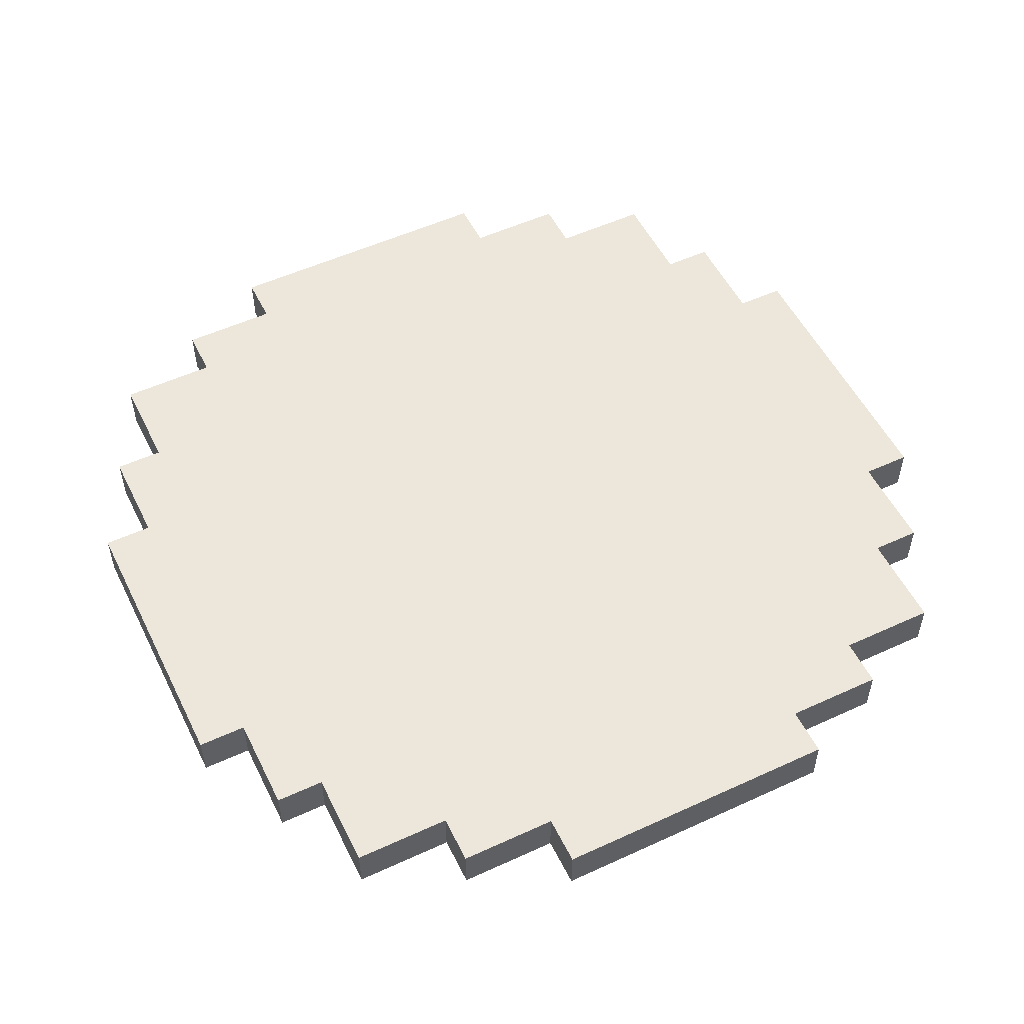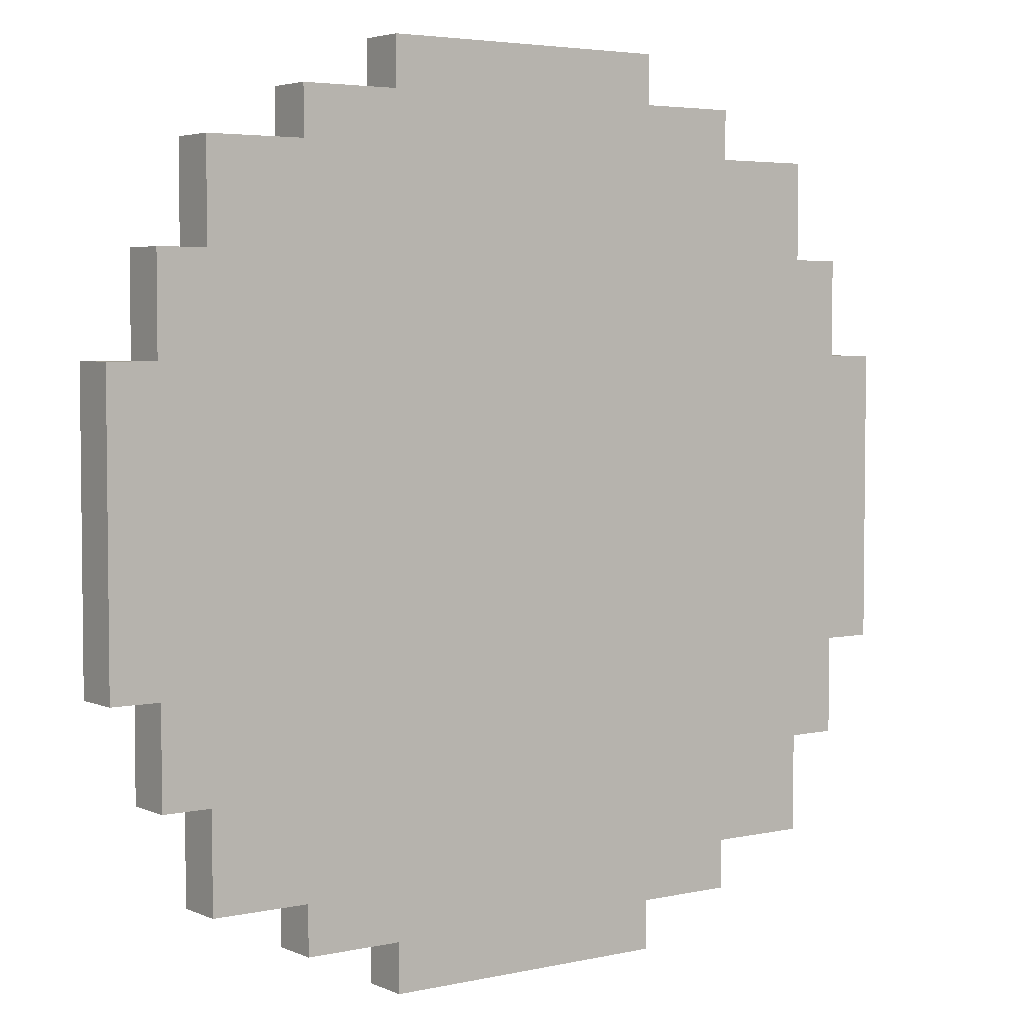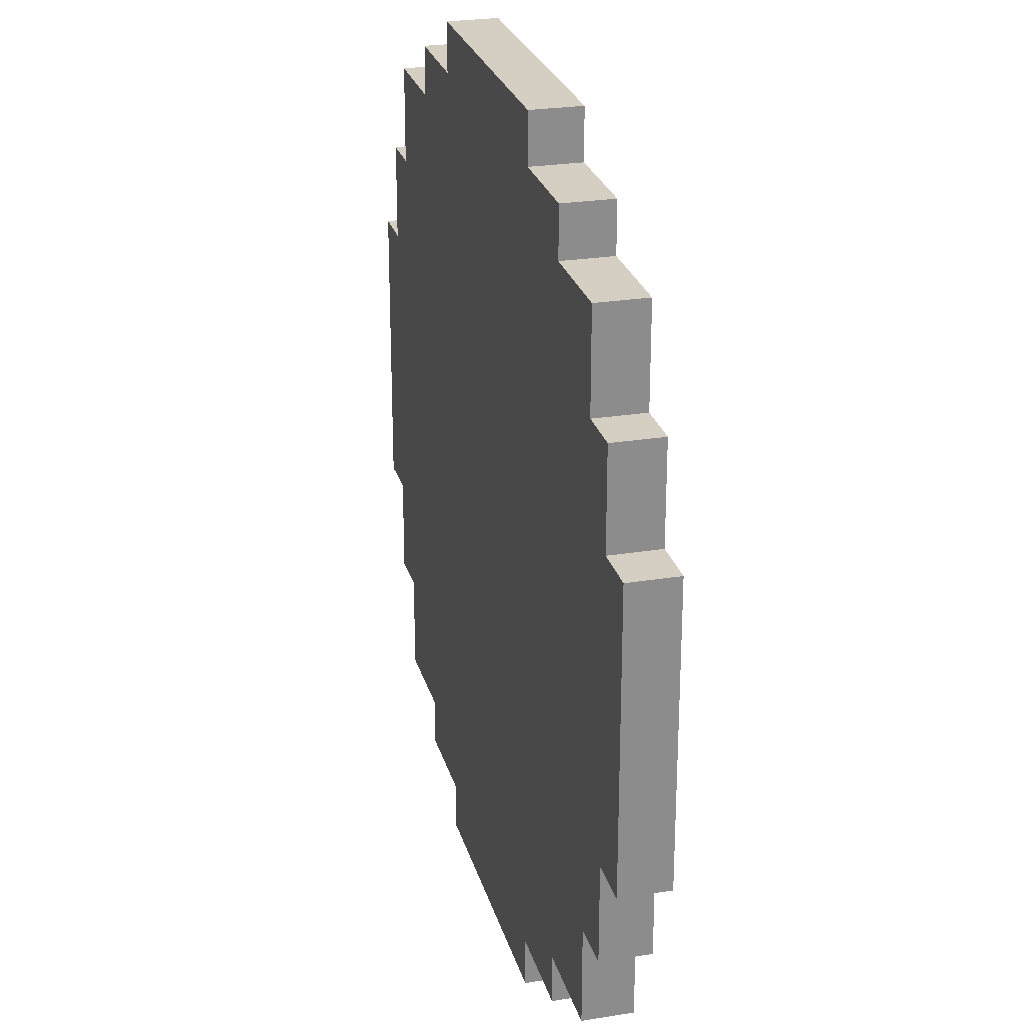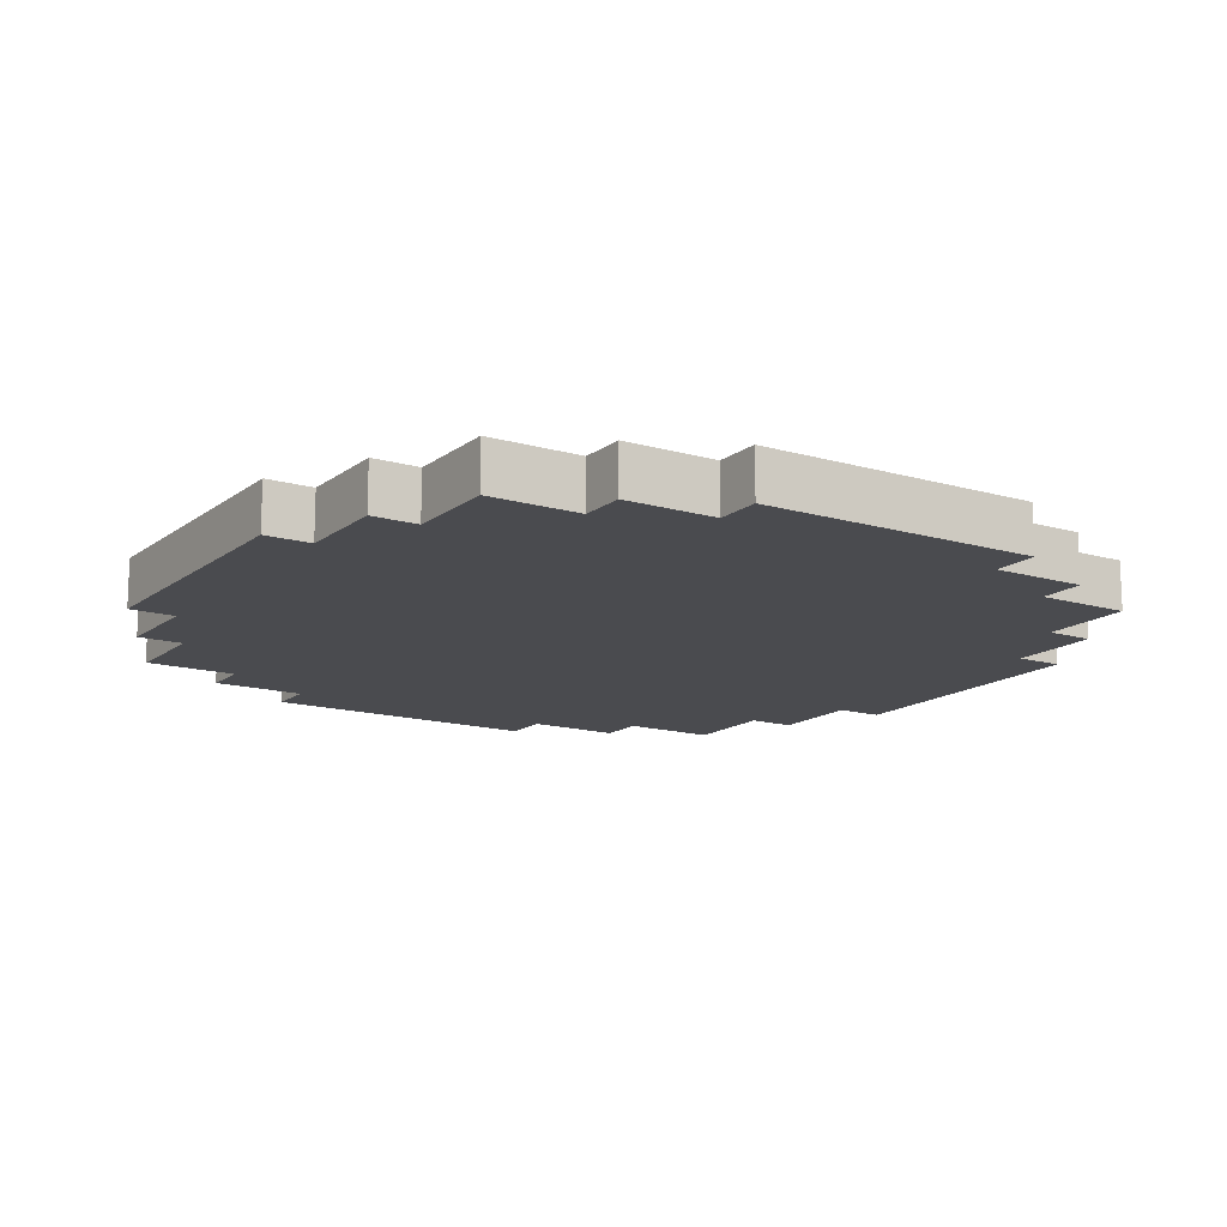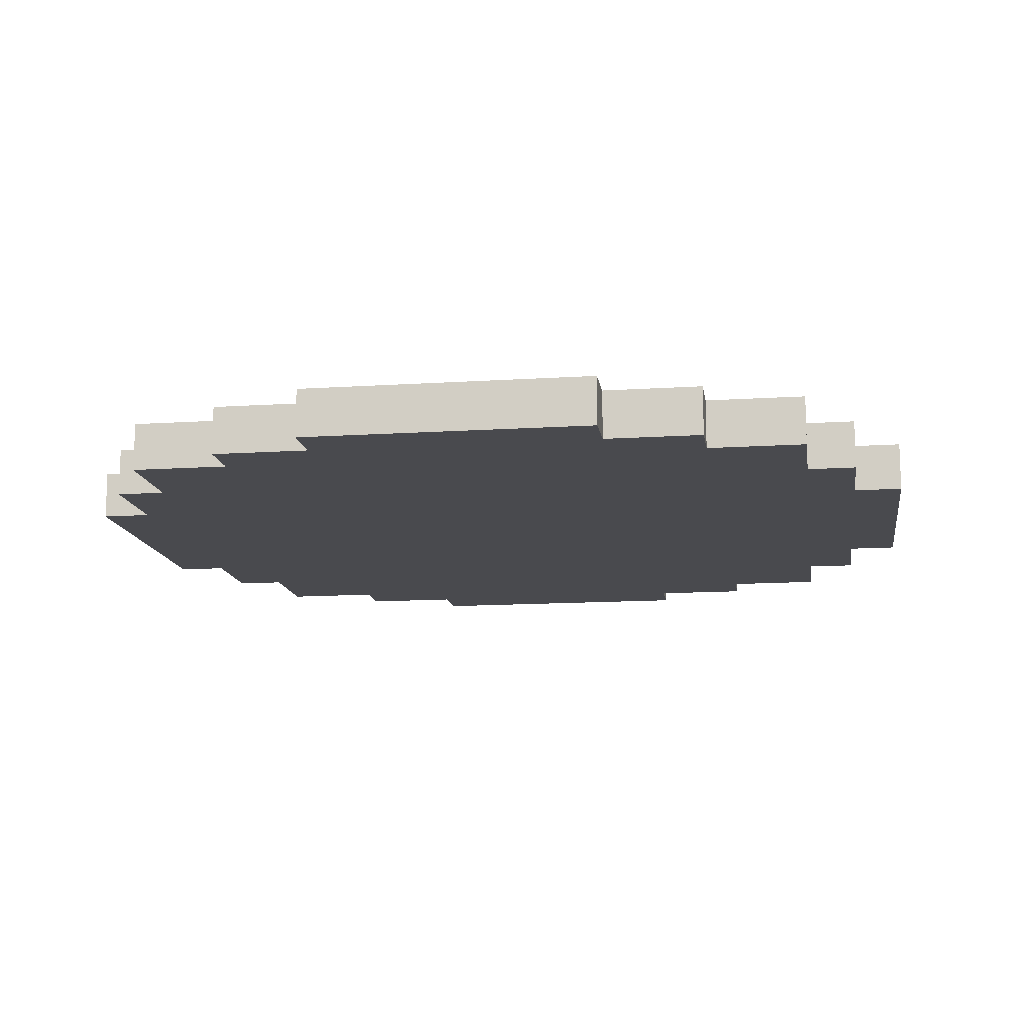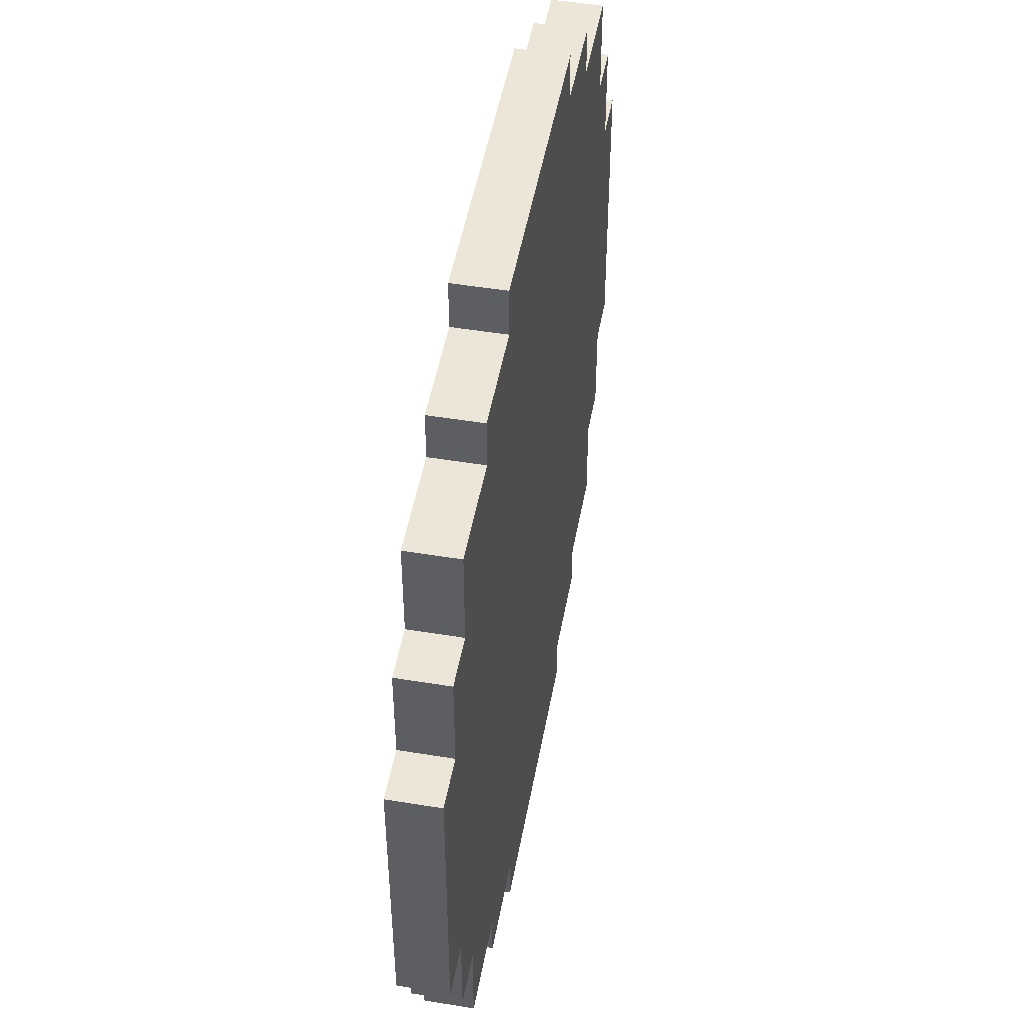
<metadata>
{"format":"obj","ext":"obj","renderer":"f3d","projection":"perspective","resolution":1024,"background":"white","views":[{"elev":53.6,"azim":-116.1,"up":"+Y"},{"elev":4.1,"azim":144.0,"up":"+Z"},{"elev":25.7,"azim":-104.5,"up":"+Z"},{"elev":-14.3,"azim":-122.5,"up":"+Y"},{"elev":-13.4,"azim":8.4,"up":"+Y"},{"elev":49.4,"azim":100.3,"up":"+Z"}]}
</metadata>
<code>
g circle rug
v -9 0 3
v -9 0 -3
v -9 1 3
v -9 1 -3
v -8 0 5
v -8 0 3
v -8 0 -3
v -8 0 -5
v -8 1 5
v -8 1 3
v -8 1 -3
v -8 1 -5
v -7 0 7
v -7 0 5
v -7 0 -5
v -7 0 -7
v -7 1 7
v -7 1 5
v -7 1 -5
v -7 1 -7
v -5 0 8
v -5 0 7
v -5 0 -7
v -5 0 -8
v -5 1 8
v -5 1 7
v -5 1 -7
v -5 1 -8
v -3 0 9
v -3 0 8
v -3 0 -8
v -3 0 -9
v -3 1 9
v -3 1 8
v -3 1 -8
v -3 1 -9
v 3 0 9
v 3 0 8
v 3 0 -8
v 3 0 -9
v 3 1 9
v 3 1 8
v 3 1 -8
v 3 1 -9
v 5 0 8
v 5 0 7
v 5 0 -7
v 5 0 -8
v 5 1 8
v 5 1 7
v 5 1 -7
v 5 1 -8
v 7 0 7
v 7 0 5
v 7 0 -5
v 7 0 -7
v 7 1 7
v 7 1 5
v 7 1 -5
v 7 1 -7
v 8 0 5
v 8 0 3
v 8 0 -3
v 8 0 -5
v 8 1 5
v 8 1 3
v 8 1 -3
v 8 1 -5
v 9 0 3
v 9 0 -3
v 9 1 3
v 9 1 -3
v -3 0 9
v -3 1 9
v 3 0 9
v 3 1 9
v -5 0 8
v -5 1 8
v -3 0 8
v -3 1 8
v 3 0 8
v 3 1 8
v 5 0 8
v 5 1 8
v -7 0 7
v -7 1 7
v -5 0 7
v -5 1 7
v 5 0 7
v 5 1 7
v 7 0 7
v 7 1 7
v -8 0 5
v -8 1 5
v -7 0 5
v -7 1 5
v 7 0 5
v 7 1 5
v 8 0 5
v 8 1 5
v -9 0 3
v -9 1 3
v -8 0 3
v -8 1 3
v 8 0 3
v 8 1 3
v 9 0 3
v 9 1 3
v -9 0 -3
v -9 1 -3
v -8 0 -3
v -8 1 -3
v 8 0 -3
v 8 1 -3
v 9 0 -3
v 9 1 -3
v -8 0 -5
v -8 1 -5
v -7 0 -5
v -7 1 -5
v 7 0 -5
v 7 1 -5
v 8 0 -5
v 8 1 -5
v -7 0 -7
v -7 1 -7
v -5 0 -7
v -5 1 -7
v 5 0 -7
v 5 1 -7
v 7 0 -7
v 7 1 -7
v -5 0 -8
v -5 1 -8
v -3 0 -8
v -3 1 -8
v 3 0 -8
v 3 1 -8
v 5 0 -8
v 5 1 -8
v -3 0 -9
v -3 1 -9
v 3 0 -9
v 3 1 -9
v -3 0 9
v 3 0 9
v -5 0 8
v -3 0 8
v 3 0 8
v 5 0 8
v -7 0 7
v -5 0 7
v -3 0 7
v 3 0 7
v 5 0 7
v 7 0 7
v -6 0 6
v -5 0 6
v -3 0 6
v 3 0 6
v 5 0 6
v 6 0 6
v -8 0 5
v -7 0 5
v -6 0 5
v -5 0 5
v 5 0 5
v 6 0 5
v 7 0 5
v 8 0 5
v -9 0 3
v -8 0 3
v -7 0 3
v -6 0 3
v 6 0 3
v 7 0 3
v 8 0 3
v 9 0 3
v -9 0 -3
v -8 0 -3
v -7 0 -3
v -6 0 -3
v 6 0 -3
v 7 0 -3
v 8 0 -3
v 9 0 -3
v -8 0 -5
v -7 0 -5
v -6 0 -5
v -5 0 -5
v 5 0 -5
v 6 0 -5
v 7 0 -5
v 8 0 -5
v -6 0 -6
v -5 0 -6
v -3 0 -6
v 3 0 -6
v 5 0 -6
v 6 0 -6
v -7 0 -7
v -5 0 -7
v -3 0 -7
v 3 0 -7
v 5 0 -7
v 7 0 -7
v -5 0 -8
v -3 0 -8
v 3 0 -8
v 5 0 -8
v -3 0 -9
v 3 0 -9
v -3 1 9
v 3 1 9
v -5 1 8
v -3 1 8
v 3 1 8
v 5 1 8
v -7 1 7
v -5 1 7
v -3 1 7
v 3 1 7
v 5 1 7
v 7 1 7
v -6 1 6
v -5 1 6
v -3 1 6
v 3 1 6
v 5 1 6
v 6 1 6
v -8 1 5
v -7 1 5
v -6 1 5
v -5 1 5
v 5 1 5
v 6 1 5
v 7 1 5
v 8 1 5
v -9 1 3
v -8 1 3
v -7 1 3
v -6 1 3
v 6 1 3
v 7 1 3
v 8 1 3
v 9 1 3
v -9 1 -3
v -8 1 -3
v -7 1 -3
v -6 1 -3
v 6 1 -3
v 7 1 -3
v 8 1 -3
v 9 1 -3
v -8 1 -5
v -7 1 -5
v -6 1 -5
v -5 1 -5
v 5 1 -5
v 6 1 -5
v 7 1 -5
v 8 1 -5
v -6 1 -6
v -5 1 -6
v -3 1 -6
v 3 1 -6
v 5 1 -6
v 6 1 -6
v -7 1 -7
v -5 1 -7
v -3 1 -7
v 3 1 -7
v 5 1 -7
v 7 1 -7
v -5 1 -8
v -3 1 -8
v 3 1 -8
v 5 1 -8
v -3 1 -9
v 3 1 -9
f 3 2 1
f 4 2 3
f 9 6 5
f 10 6 9
f 11 8 7
f 12 8 11
f 17 14 13
f 18 14 17
f 19 16 15
f 20 16 19
f 25 22 21
f 26 22 25
f 27 24 23
f 28 24 27
f 33 30 29
f 34 30 33
f 35 32 31
f 36 32 35
f 37 38 41
f 41 38 42
f 39 40 43
f 43 40 44
f 45 46 49
f 49 46 50
f 47 48 51
f 51 48 52
f 53 54 57
f 57 54 58
f 55 56 59
f 59 56 60
f 61 62 65
f 65 62 66
f 63 64 67
f 67 64 68
f 69 70 71
f 71 70 72
f 75 74 73
f 76 74 75
f 79 78 77
f 80 78 79
f 83 82 81
f 84 82 83
f 87 86 85
f 88 86 87
f 91 90 89
f 92 90 91
f 95 94 93
f 96 94 95
f 99 98 97
f 100 98 99
f 103 102 101
f 104 102 103
f 107 106 105
f 108 106 107
f 109 110 111
f 111 110 112
f 113 114 115
f 115 114 116
f 117 118 119
f 119 118 120
f 121 122 123
f 123 122 124
f 125 126 127
f 127 126 128
f 129 130 131
f 131 130 132
f 133 134 135
f 135 134 136
f 137 138 139
f 139 138 140
f 141 142 143
f 143 142 144
f 148 146 145
f 149 146 148
f 152 148 147
f 153 149 148
f 153 148 152
f 154 150 149
f 154 149 153
f 155 150 154
f 157 152 151
f 158 153 152
f 158 152 157
f 159 154 153
f 159 153 158
f 160 155 154
f 160 154 159
f 161 156 155
f 161 155 160
f 162 156 161
f 164 157 151
f 165 158 157
f 165 157 164
f 166 160 159
f 166 158 165
f 166 159 158
f 166 161 160
f 167 162 161
f 167 161 166
f 168 156 162
f 168 162 167
f 169 156 168
f 172 164 163
f 173 165 164
f 173 164 172
f 174 167 166
f 174 165 173
f 174 166 165
f 174 168 167
f 175 169 168
f 175 168 174
f 176 170 169
f 176 169 175
f 177 170 176
f 179 172 171
f 180 173 172
f 180 172 179
f 181 175 174
f 181 173 180
f 181 174 173
f 181 176 175
f 182 176 181
f 183 176 182
f 184 177 176
f 184 176 183
f 185 178 177
f 185 177 184
f 186 178 185
f 187 181 180
f 188 182 181
f 188 181 187
f 189 183 182
f 189 182 188
f 190 183 189
f 191 183 190
f 192 184 183
f 192 183 191
f 193 185 184
f 193 184 192
f 194 185 193
f 195 189 188
f 195 190 189
f 196 191 190
f 196 190 195
f 197 191 196
f 198 191 197
f 199 192 191
f 199 191 198
f 200 193 192
f 200 192 199
f 201 195 188
f 201 196 195
f 202 197 196
f 202 196 201
f 203 198 197
f 203 197 202
f 204 199 198
f 204 198 203
f 205 200 199
f 205 199 204
f 206 193 200
f 206 200 205
f 207 203 202
f 208 204 203
f 208 203 207
f 209 205 204
f 209 204 208
f 210 205 209
f 211 209 208
f 212 209 211
f 213 214 216
f 216 214 217
f 215 216 220
f 216 217 221
f 220 216 221
f 217 218 222
f 221 217 222
f 222 218 223
f 219 220 225
f 220 221 226
f 225 220 226
f 221 222 227
f 226 221 227
f 222 223 228
f 227 222 228
f 223 224 229
f 228 223 229
f 229 224 230
f 219 225 232
f 225 226 233
f 232 225 233
f 227 228 234
f 233 226 234
f 226 227 234
f 228 229 234
f 229 230 235
f 234 229 235
f 230 224 236
f 235 230 236
f 236 224 237
f 231 232 240
f 232 233 241
f 240 232 241
f 234 235 242
f 241 233 242
f 233 234 242
f 235 236 242
f 236 237 243
f 242 236 243
f 237 238 244
f 243 237 244
f 244 238 245
f 239 240 247
f 240 241 248
f 247 240 248
f 242 243 249
f 248 241 249
f 241 242 249
f 243 244 249
f 249 244 250
f 250 244 251
f 244 245 252
f 251 244 252
f 245 246 253
f 252 245 253
f 253 246 254
f 248 249 255
f 249 250 256
f 255 249 256
f 250 251 257
f 256 250 257
f 257 251 258
f 258 251 259
f 251 252 260
f 259 251 260
f 252 253 261
f 260 252 261
f 261 253 262
f 256 257 263
f 257 258 263
f 258 259 264
f 263 258 264
f 264 259 265
f 265 259 266
f 259 260 267
f 266 259 267
f 260 261 268
f 267 260 268
f 256 263 269
f 263 264 269
f 264 265 270
f 269 264 270
f 265 266 271
f 270 265 271
f 266 267 272
f 271 266 272
f 267 268 273
f 272 267 273
f 268 261 274
f 273 268 274
f 270 271 275
f 271 272 276
f 275 271 276
f 272 273 277
f 276 272 277
f 277 273 278
f 276 277 279
f 279 277 280

</code>
